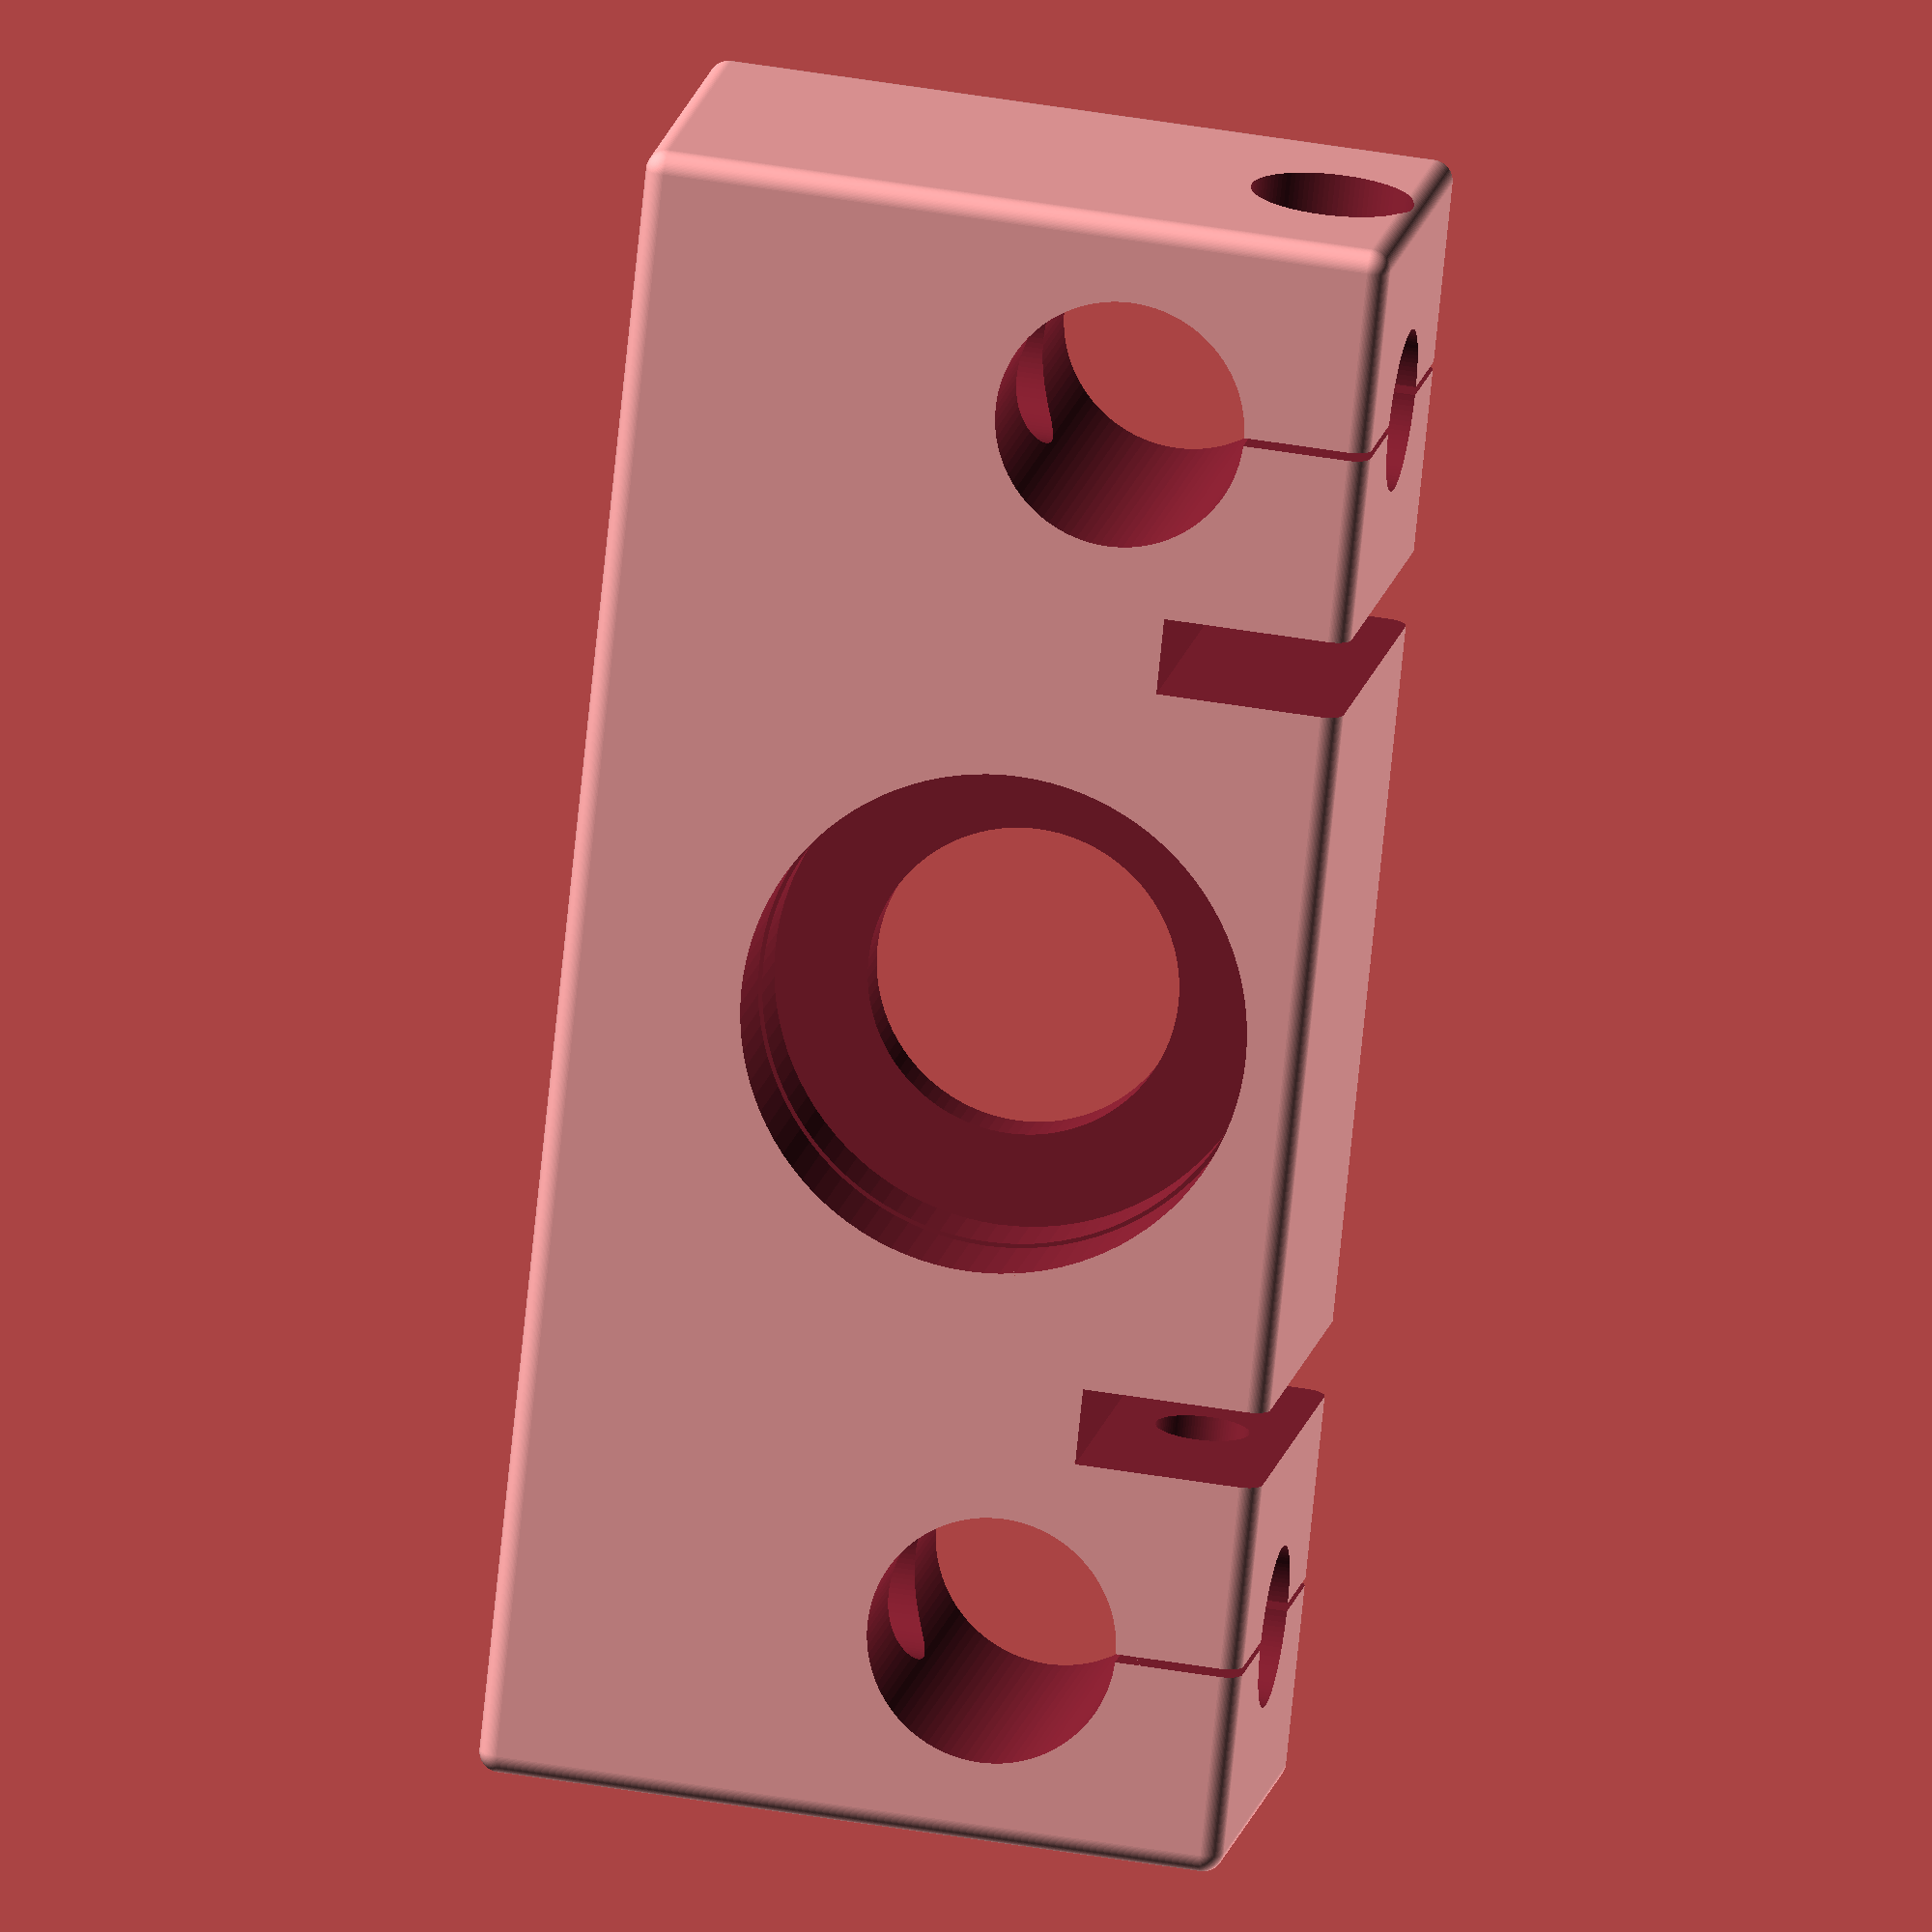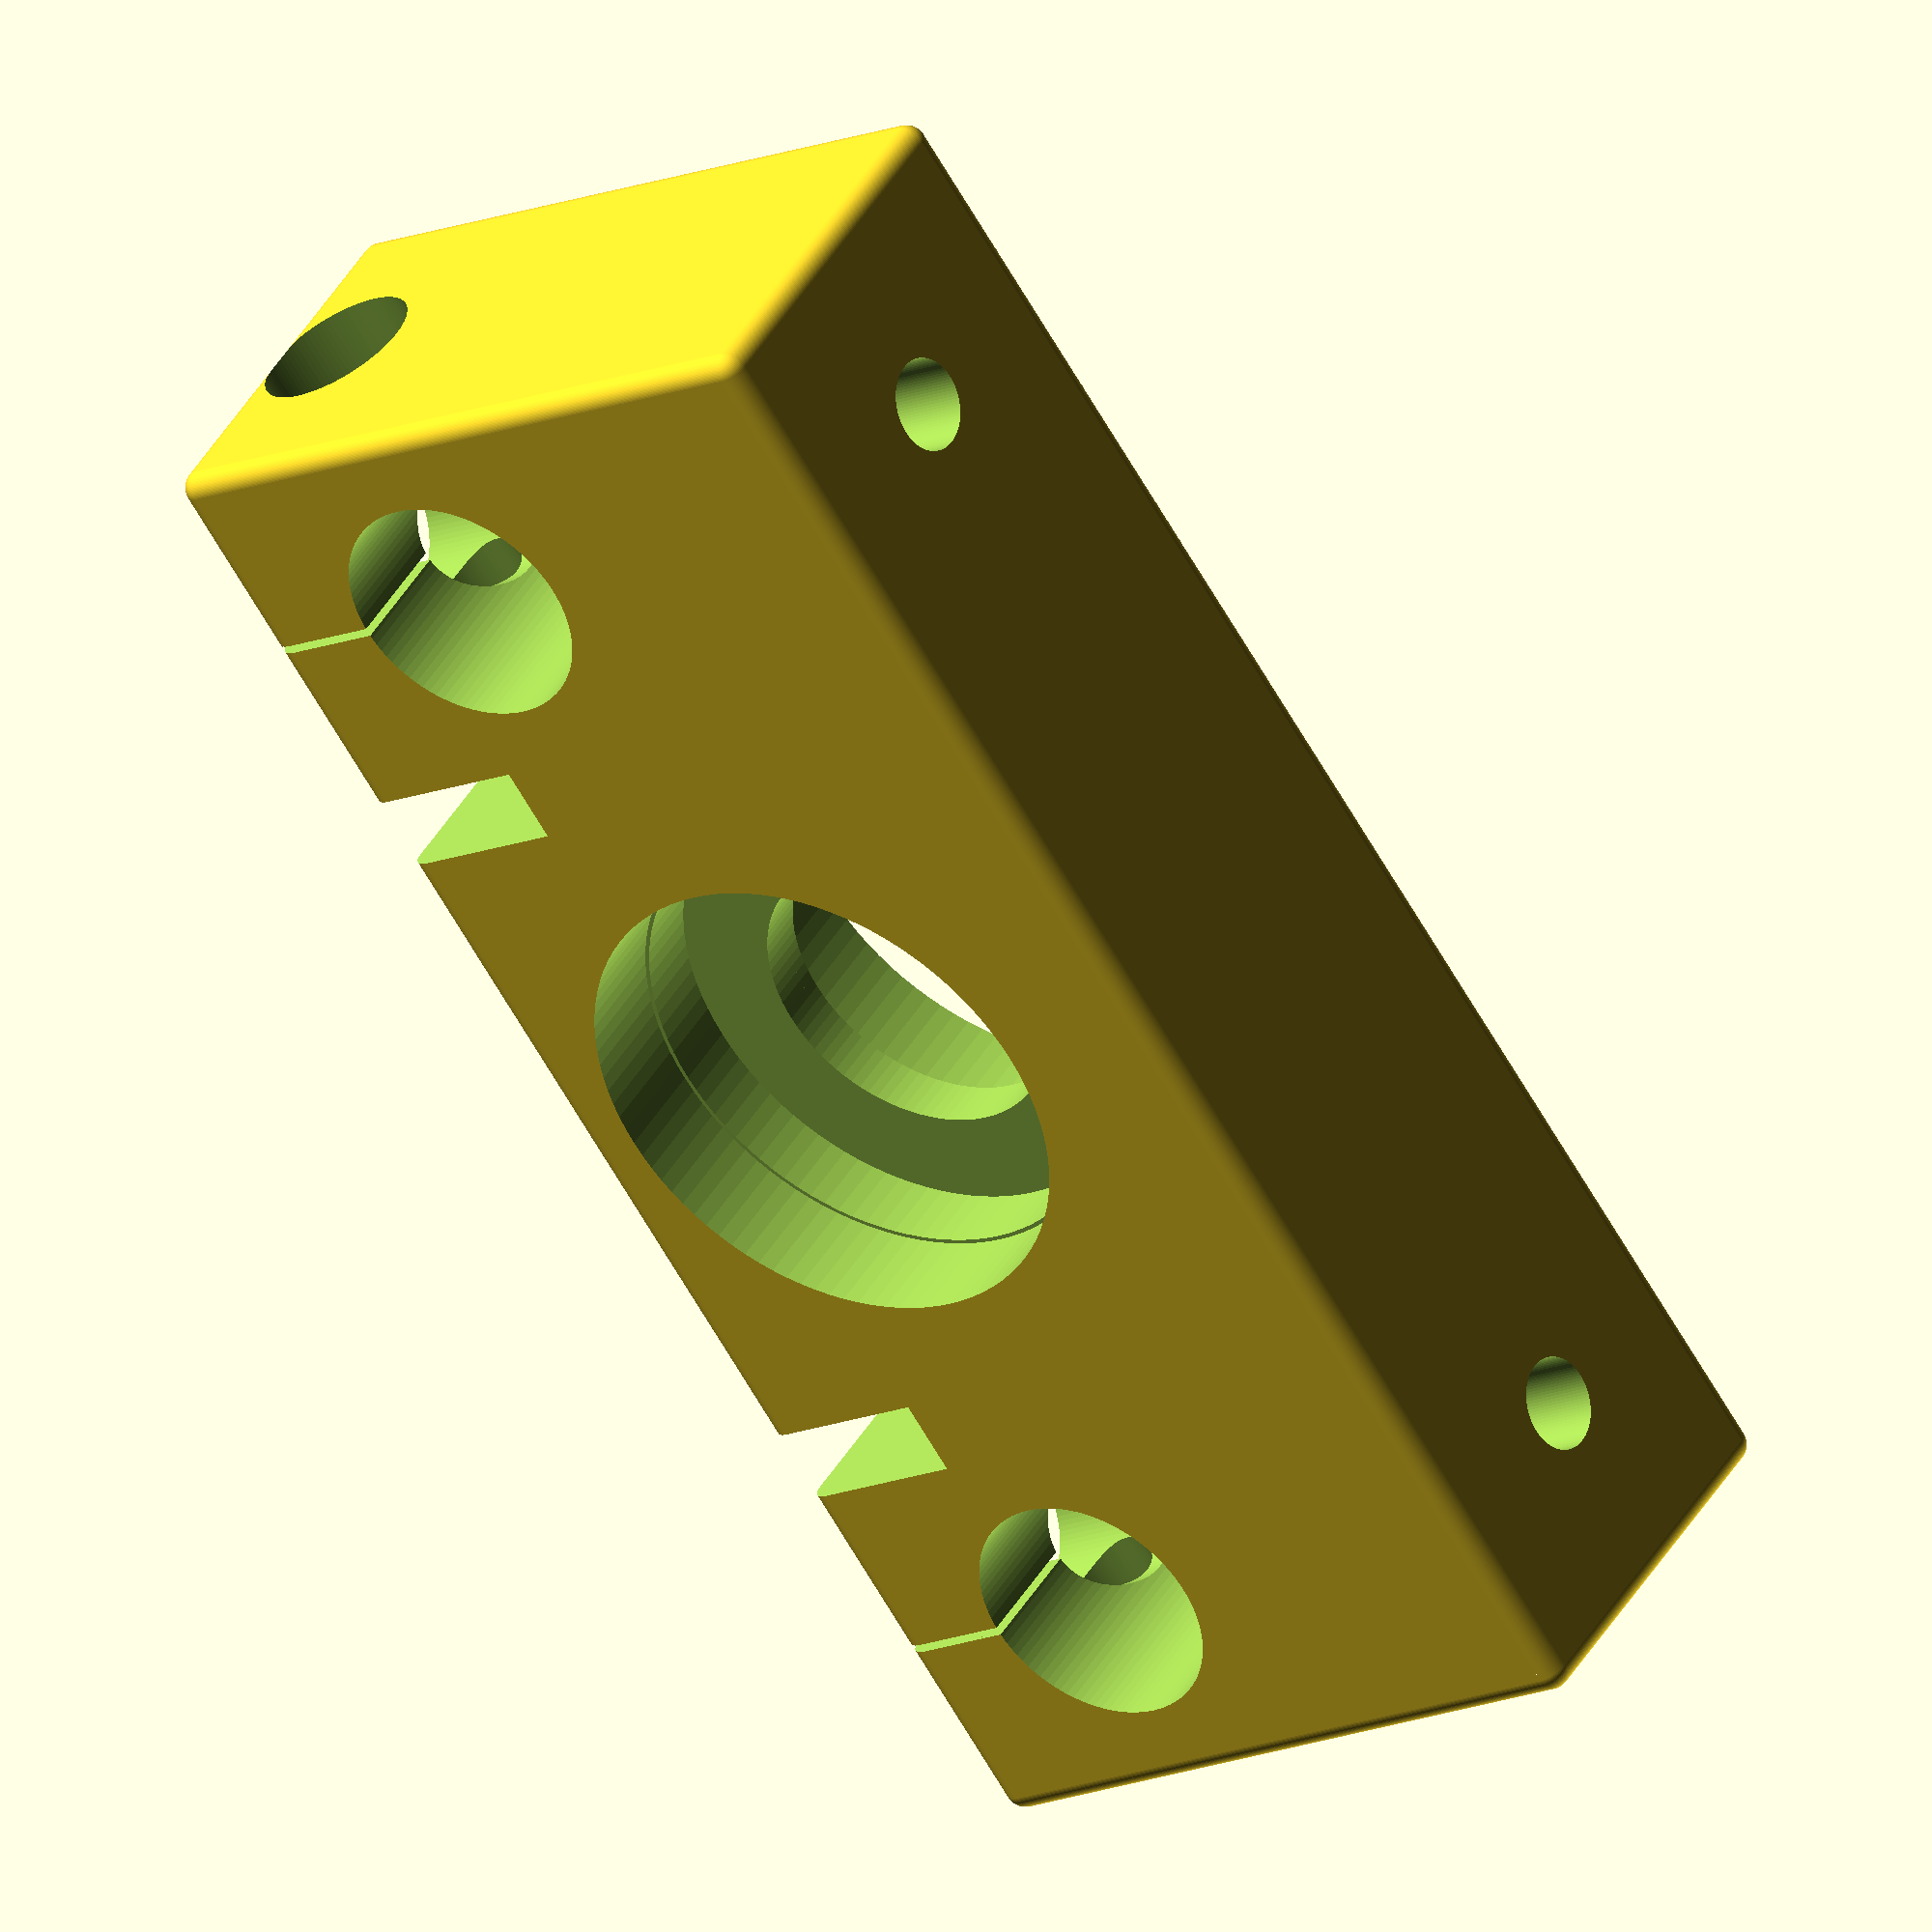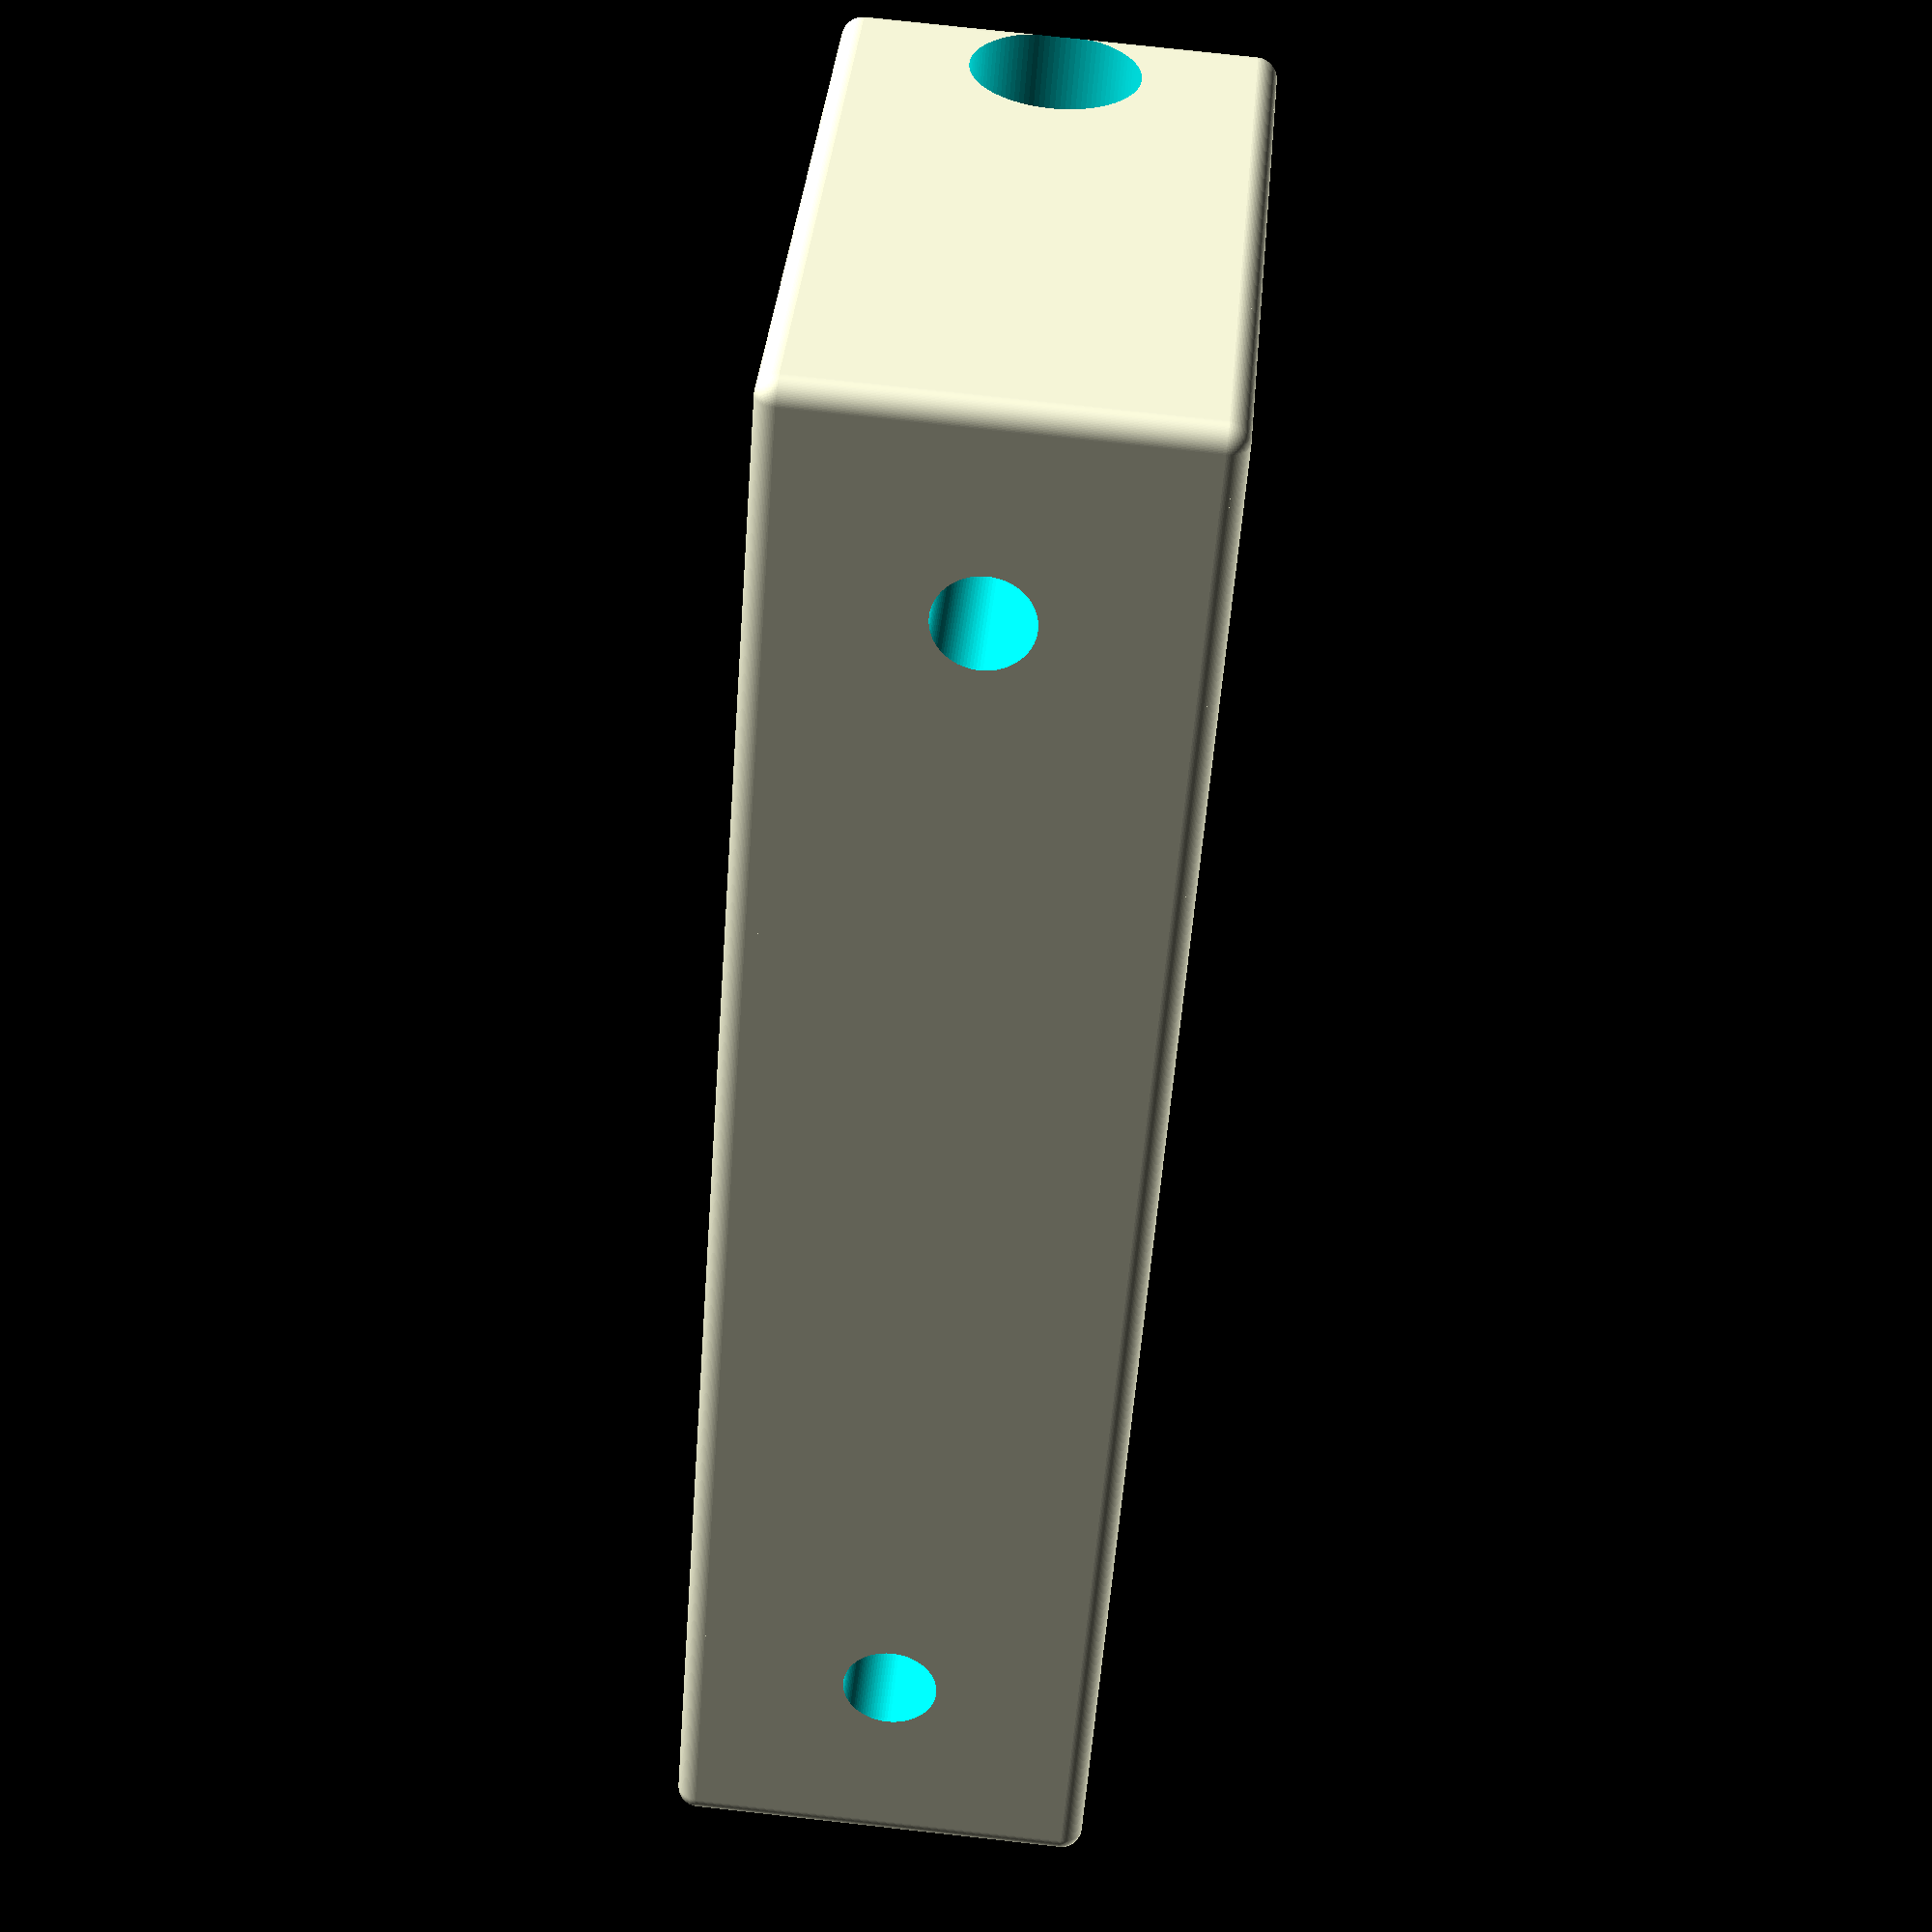
<openscad>
$fn =100;
boreOffset = 3;
railPitch = 60;
railOffset = 6;
railDia = 12;
cubeX = 80;
cubeY = 36;
cubeZ = 20;
rad = 1;
//bolt  values are clearance hole sizes for M4
boltHeadDia = 7.8;
boltHeadDepth = 4.4;
boltDia = 4.5;
nutAF =7;
nutH = 3.7;
//nutOD = (nutAF*tan(30))*(1 + 2*sin(30));  //wrong nuts are not true hex due to chamfers
nutOD =7.66; 

pinchBoltY = cubeY/2 - boltHeadDia/2 -0.5;

difference()
{
    minkowski(){
        cube([cubeX-rad*2,cubeY-rad*2,cubeZ-rad*2],true);
        sphere(rad);        
    }
    //Bore
    for(z= [cubeZ/2,-cubeZ/2]){    
        translate([0,boreOffset,z]){
            cylinder(h=cubeZ+1, d=15, center = true);
            cylinder(h=10.4, d=24.4, center = true);
            cylinder(h=17.4, d=24, center = true);
            cylinder(h=10.4, d=24.4, center = true);
            cylinder(h=17.4, d=24, center = true);
        }
    }

    for(p = [-1,1]){
            //rail hole and pinch slit
            translate([p*railPitch/2,railOffset,0]){
                cylinder(h=cubeZ +1, d=railDia, center = true);
                translate([0,cubeY/2,0]){cube([0.4,cubeY,cubeZ+1],center=true);}
            }
            //mounting holes
            translate([p*railPitch/2,0,0]){
                rotate([90,0,0]){cylinder(h=cubeY+1, d=4.5,center=true);}
                translate([0,-9,0]){
                rotate([-90,0,0]){cylinder(h=cubeY+1, d=boltHeadDia);}
                }
            }
    //pinch bolt holes      
        translate([p*cubeX/2,pinchBoltY,0]){
            rotate([0,90,0]){
                cylinder(h=2*(boltHeadDepth), d=boltHeadDia, center=true);
                cylinder(h=2*(cubeX-railPitch),d=boltDia,center=true);
                }
            }
    //nut holes
        translate([p*19,pinchBoltY,0]){
            cube([nutH,nutAF+2,cubeZ+1],center=true);
        }
    }//end for p
}//end diff
          
</openscad>
<views>
elev=346.3 azim=95.9 roll=9.4 proj=o view=wireframe
elev=318.2 azim=235.7 roll=27.7 proj=o view=wireframe
elev=102.9 azim=48.3 roll=83.7 proj=p view=solid
</views>
